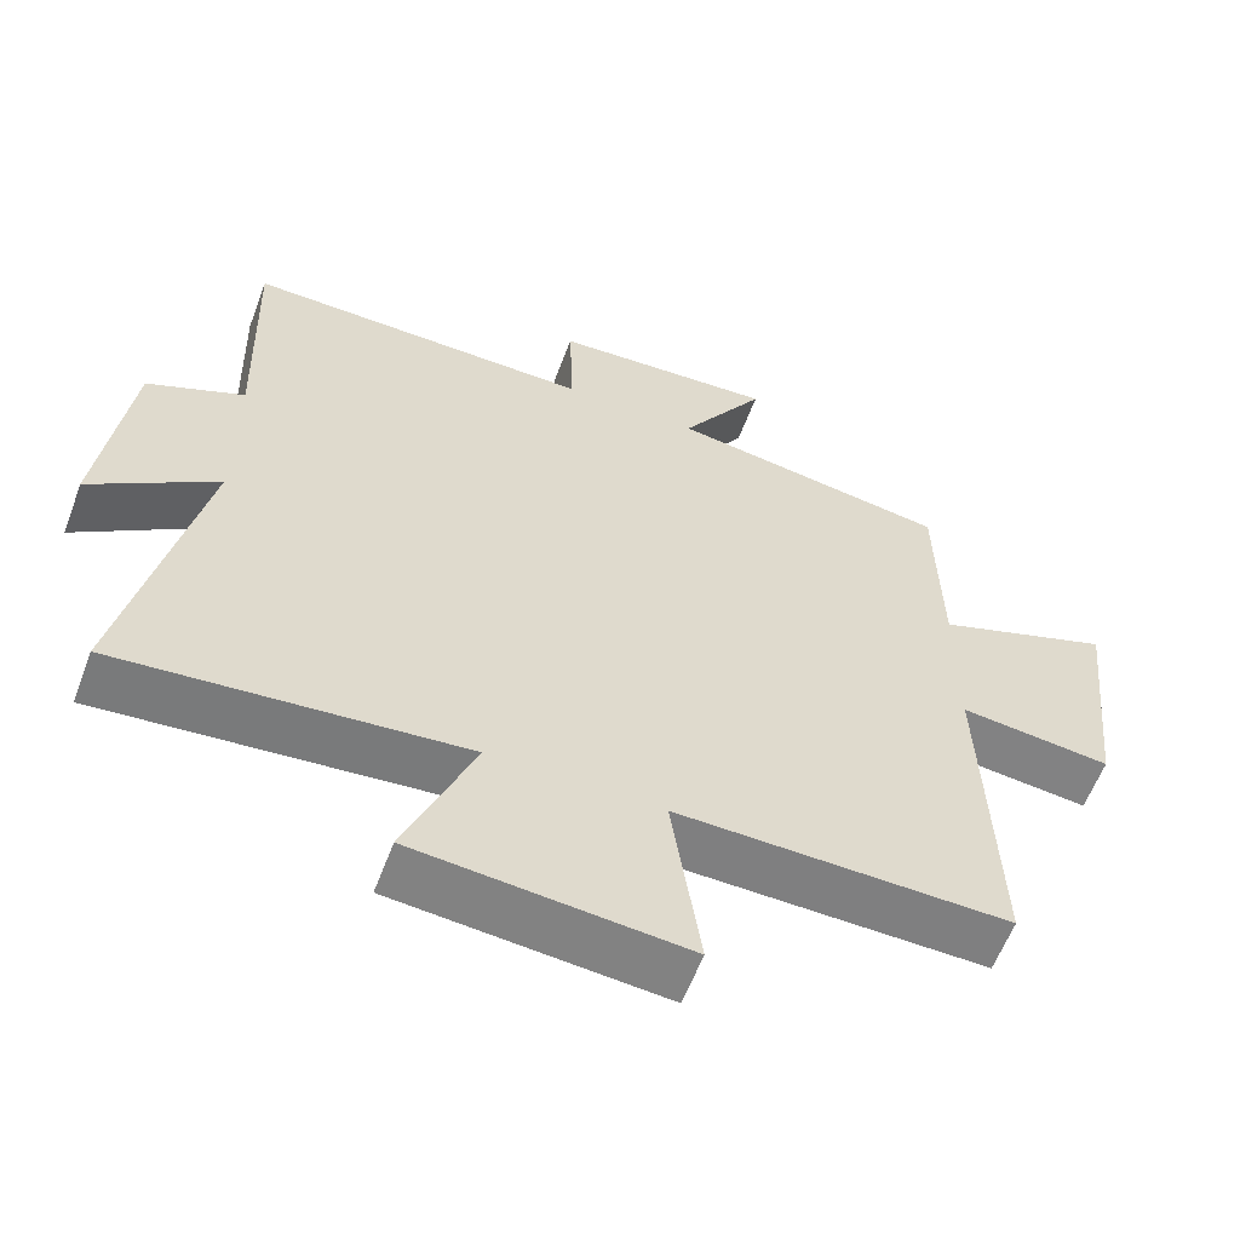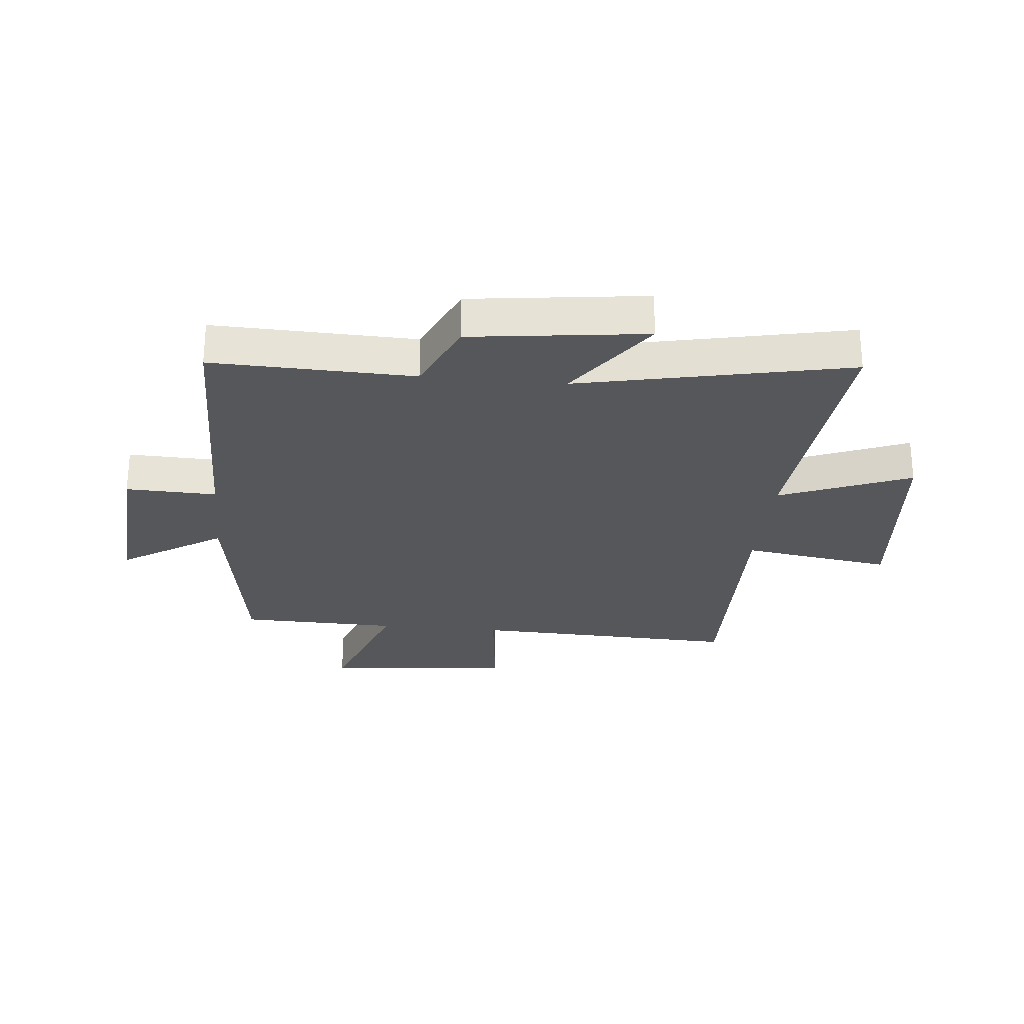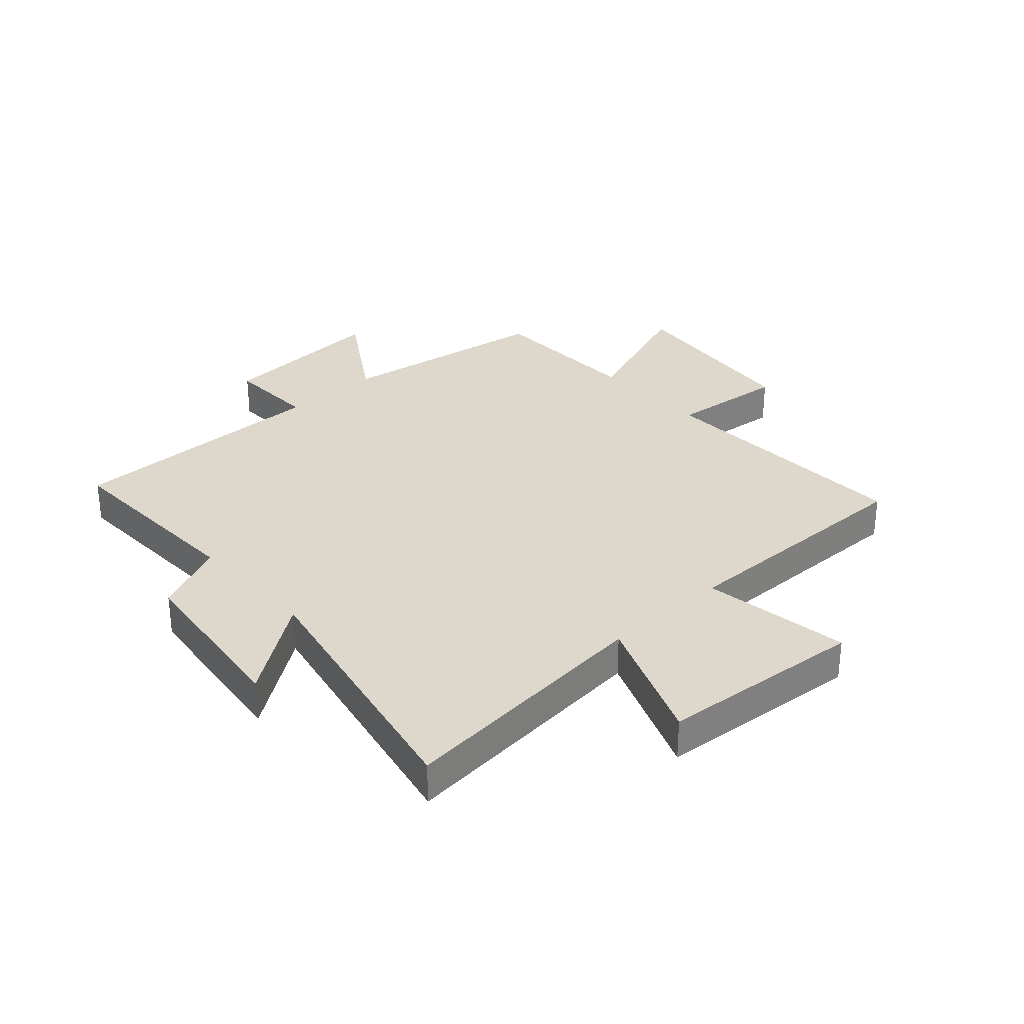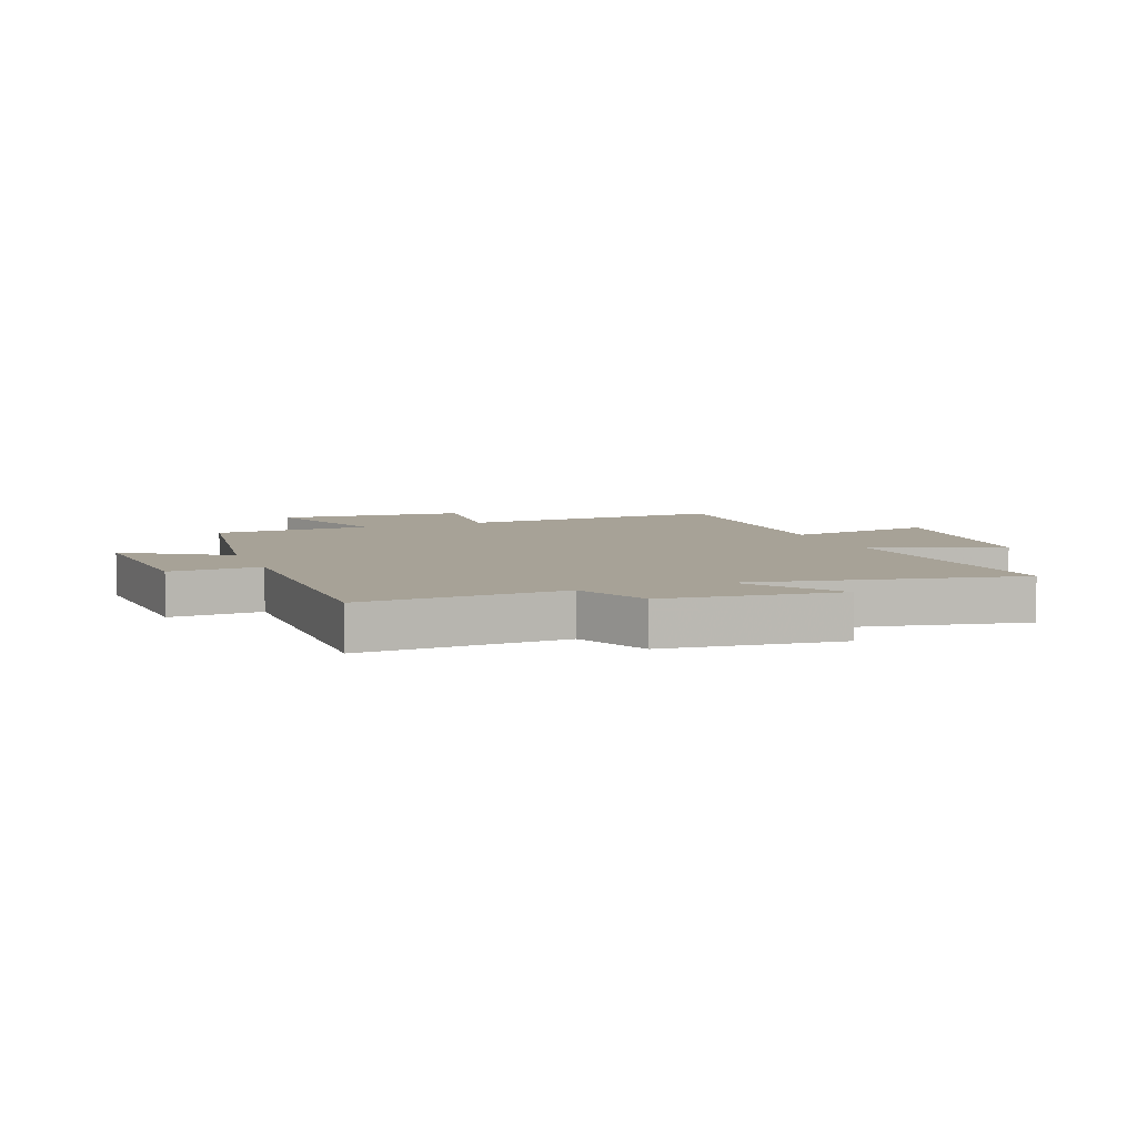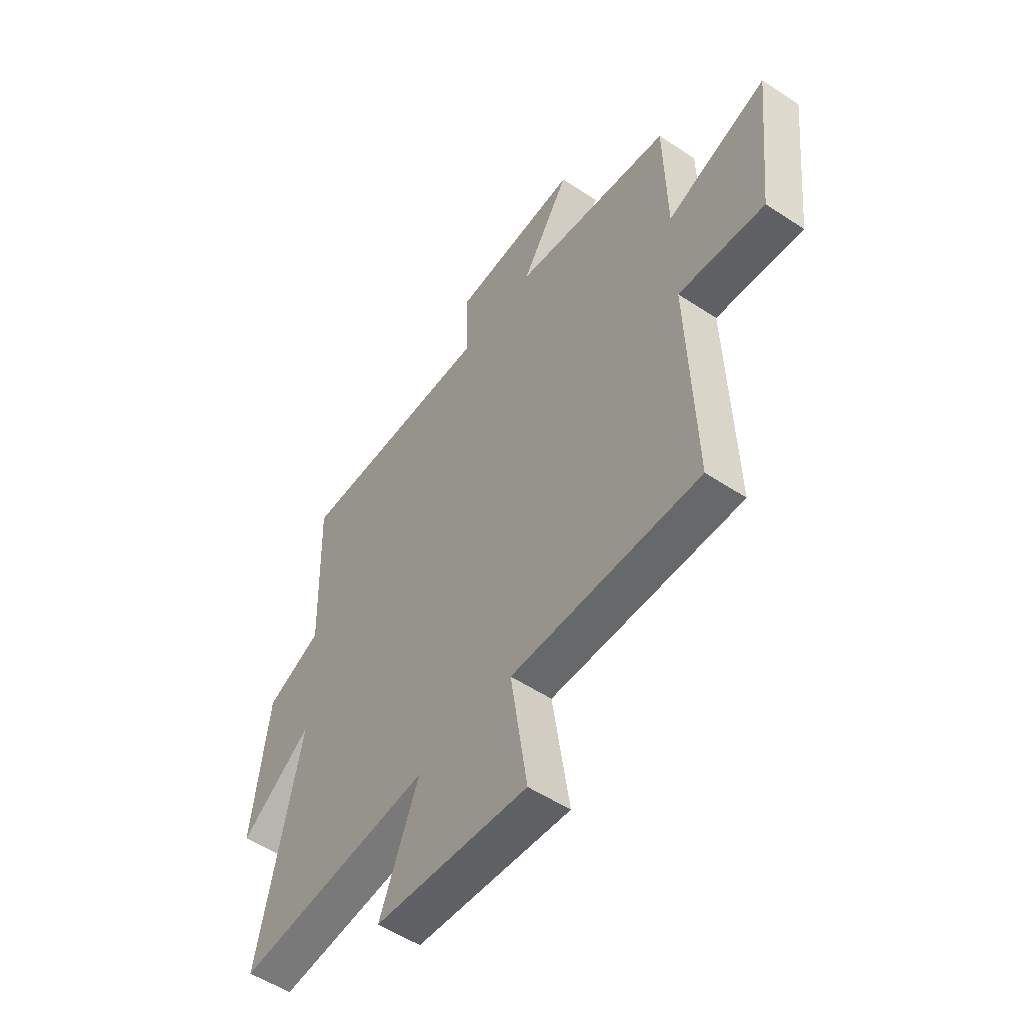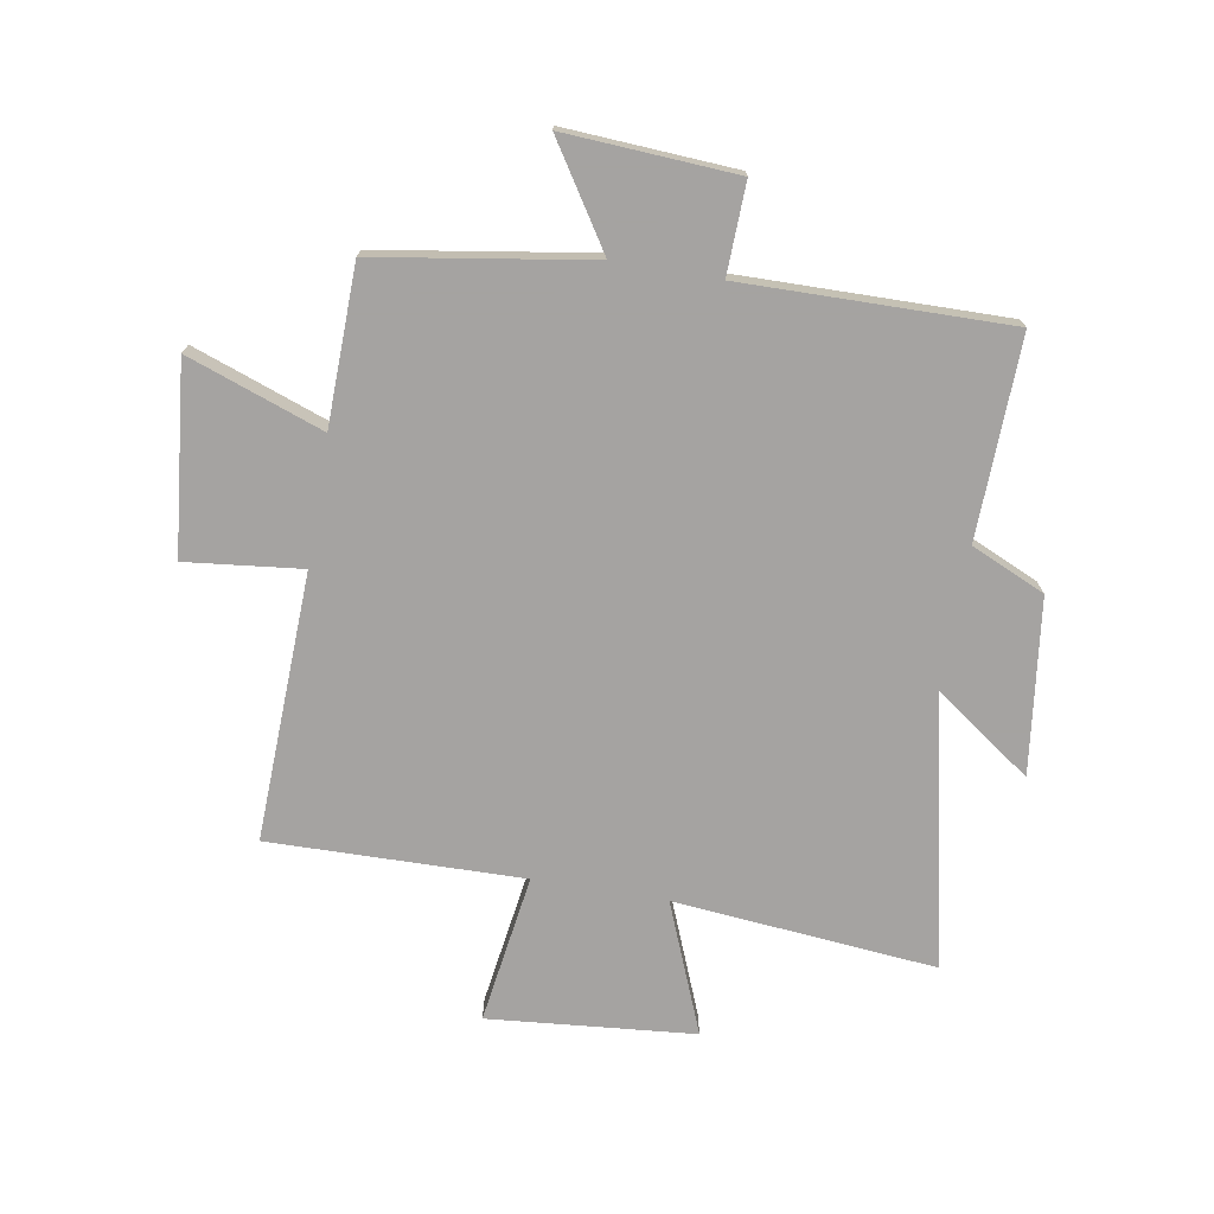
<metadata>
{"format":"obj","ext":"obj","renderer":"f3d","projection":"perspective","resolution":1024,"background":"white","views":[{"elev":-59.5,"azim":159.4,"up":"+Z"},{"elev":-26.9,"azim":84.4,"up":"+Y"},{"elev":31.4,"azim":137.6,"up":"+Y"},{"elev":6.6,"azim":68.2,"up":"+Y"},{"elev":-53.2,"azim":-125.4,"up":"+Z"},{"elev":-73.1,"azim":-9.7,"up":"+Y"}]}
</metadata>
<code>
v -0.494 0.07 0.442
v -0.126 0.07 0.5
v -0.237 0.07 0.674
v 0.057 0.07 0.656
v 0.052 0.07 0.5
v 0.51 0.07 0.506
v 0.5 0.07 0.161
v 0.627 0.07 0.104
v 0.665 0.07 -0.196
v 0.5 0.07 -0.079
v 0.598 0.07 -0.542
v 0.146 0.07 -0.5
v 0.236 0.07 -0.724
v -0.118 0.07 -0.756
v -0.08 0.07 -0.5
v -0.516 0.07 -0.508
v -0.5 0.07 -0.048
v -0.699 0.07 -0.07
v -0.733 0.07 0.254
v -0.5 0.07 0.17
v -0.494 0 0.442
v -0.126 0 0.5
v -0.237 0 0.674
v 0.057 0 0.656
v 0.052 0 0.5
v 0.51 0 0.506
v 0.5 0 0.161
v 0.627 0 0.104
v 0.665 0 -0.196
v 0.5 0 -0.079
v 0.598 0 -0.542
v 0.146 0 -0.5
v 0.236 0 -0.724
v -0.118 0 -0.756
v -0.08 0 -0.5
v -0.516 0 -0.508
v -0.5 0 -0.048
v -0.699 0 -0.07
v -0.733 0 0.254
v -0.5 0 0.17
f 17 18 19 20
f 17 20 1 2
f 15 16 17 2
f 12 13 14 15
f 12 15 2
f 10 11 12 2
f 7 8 9 10
f 7 10 2 3
f 5 6 7
f 5 7 3
f 3 4 5
f 40 39 38 37
f 22 21 40 37
f 22 37 36 35
f 35 34 33 32
f 22 35 32
f 22 32 31 30
f 30 29 28 27
f 23 22 30 27
f 27 26 25
f 23 27 25
f 25 24 23
f 1 21 22 2
f 2 22 23 3
f 3 23 24 4
f 4 24 25 5
f 5 25 26 6
f 6 26 27 7
f 7 27 28 8
f 8 28 29 9
f 9 29 30 10
f 10 30 31 11
f 11 31 32 12
f 12 32 33 13
f 13 33 34 14
f 14 34 35 15
f 15 35 36 16
f 16 36 37 17
f 17 37 38 18
f 18 38 39 19
f 19 39 40 20
f 20 40 21 1

</code>
